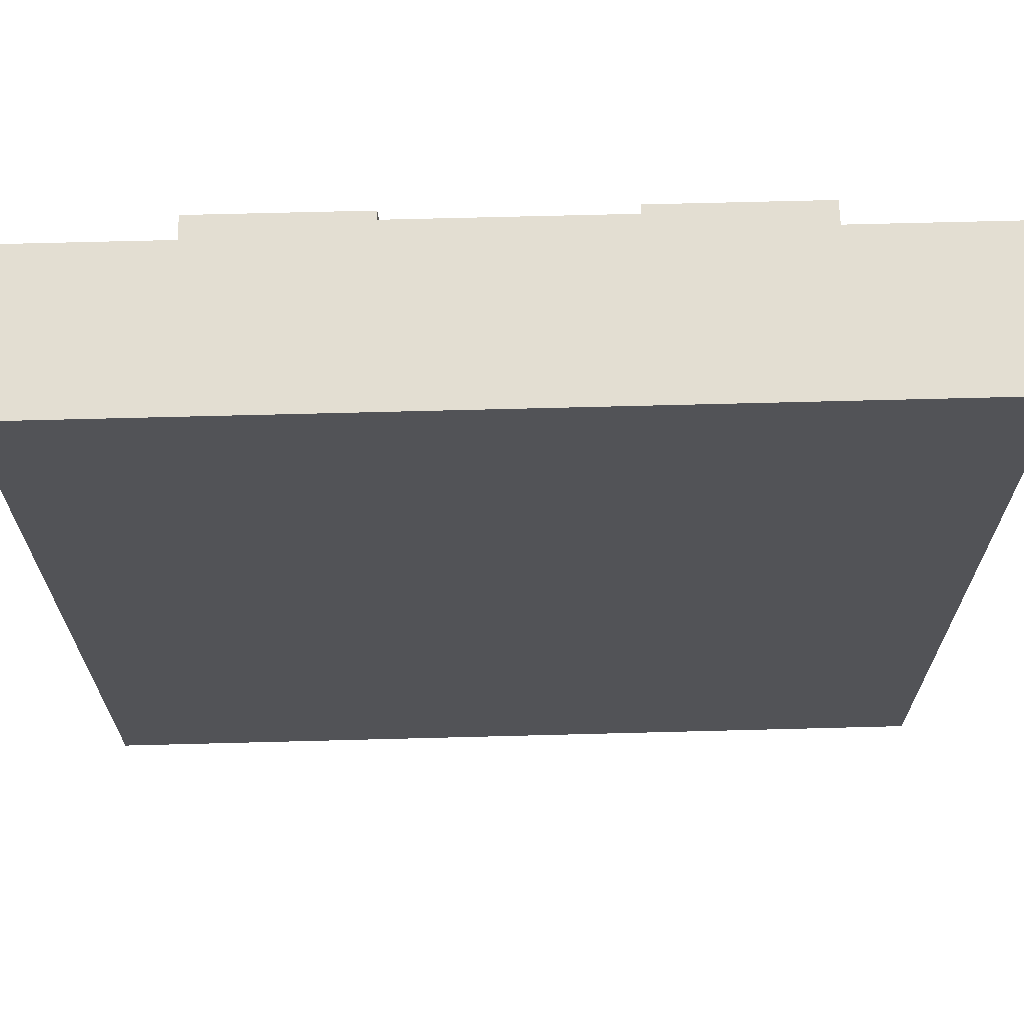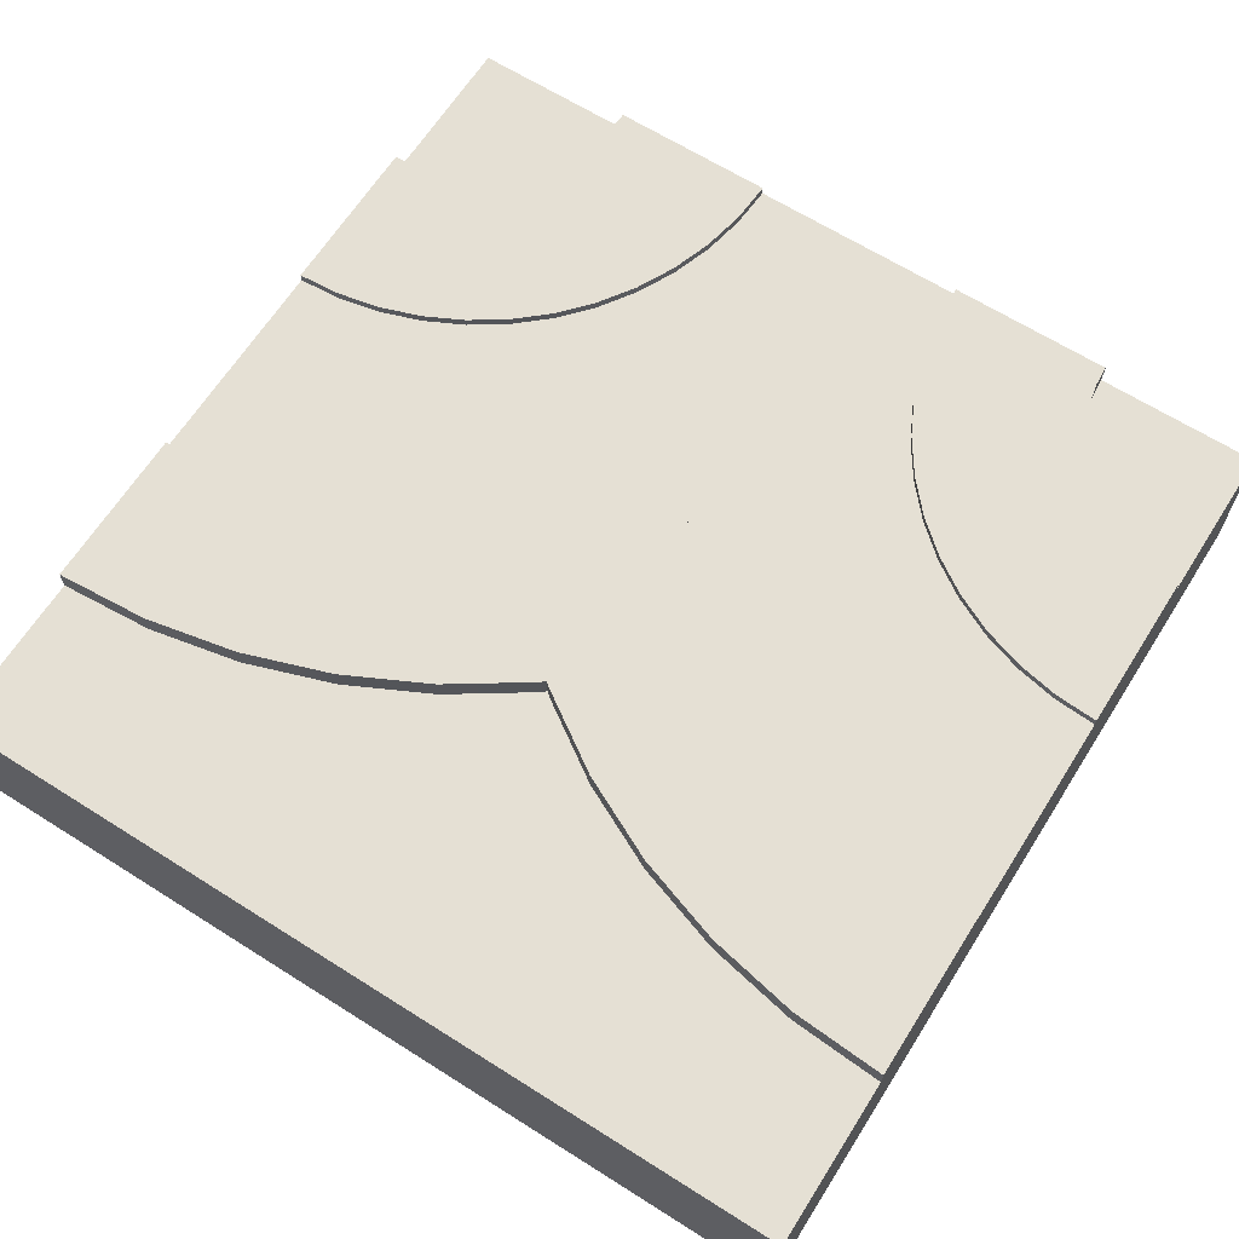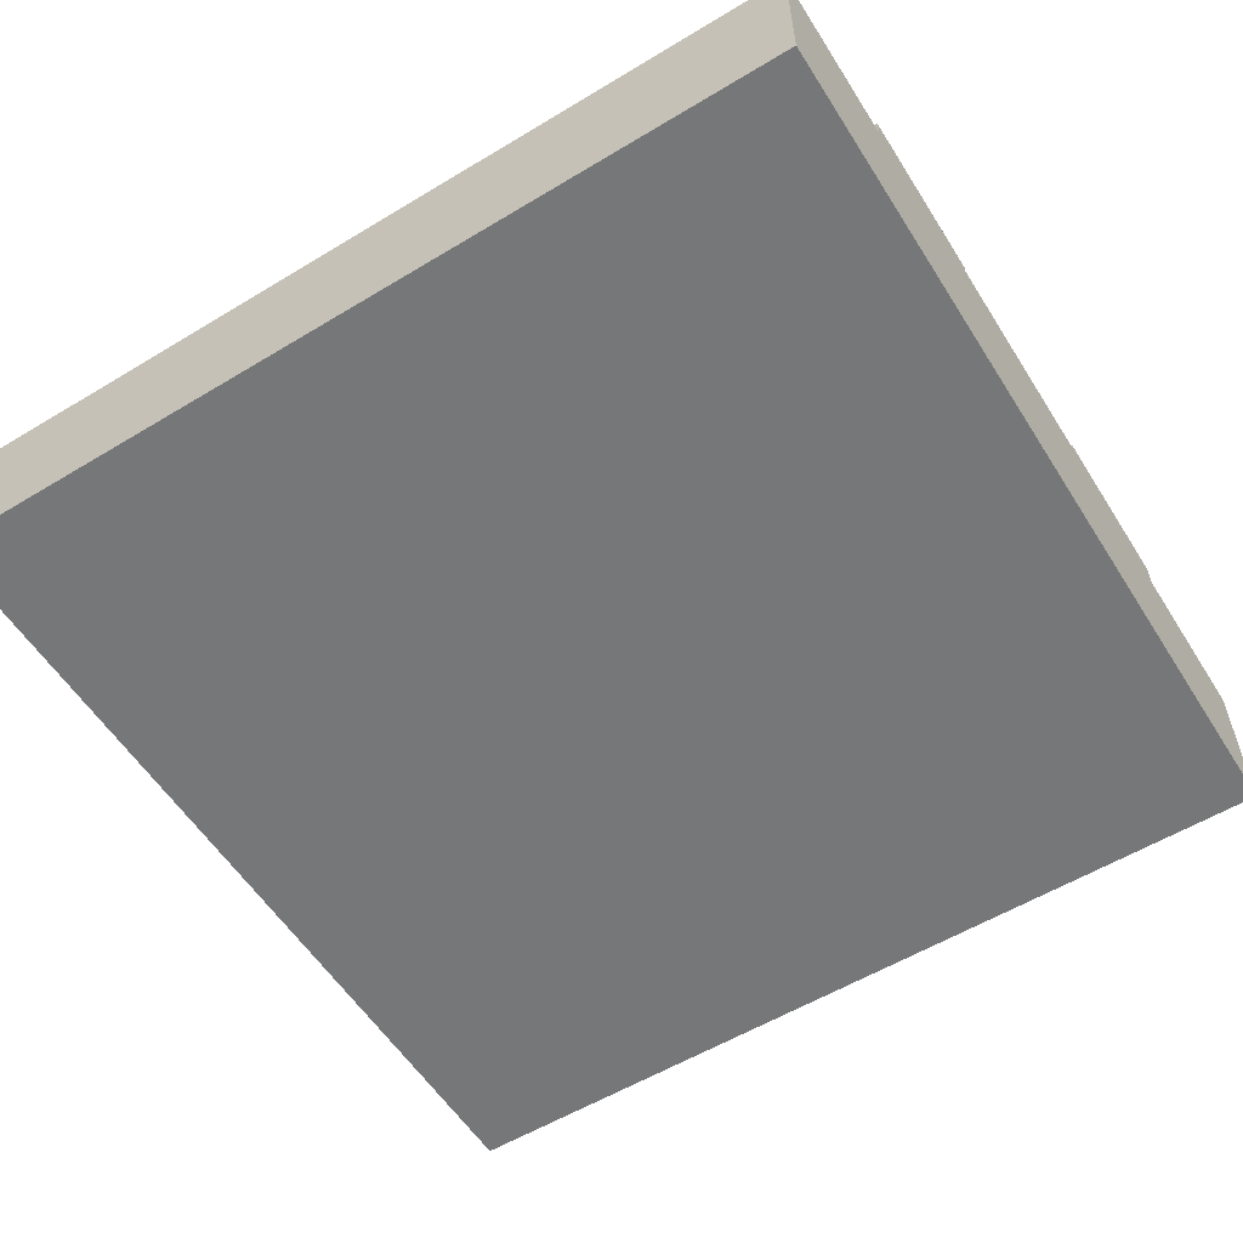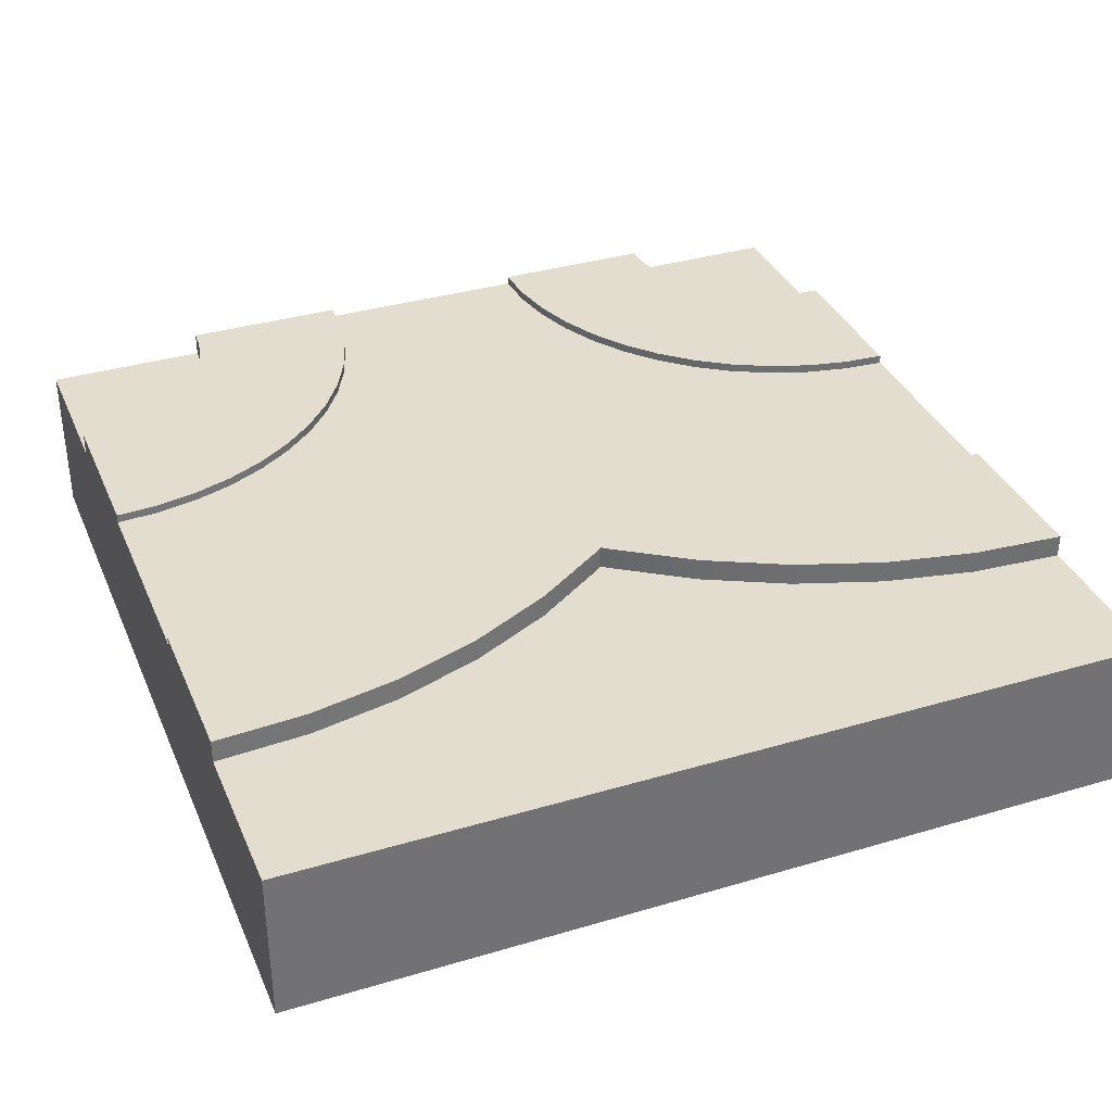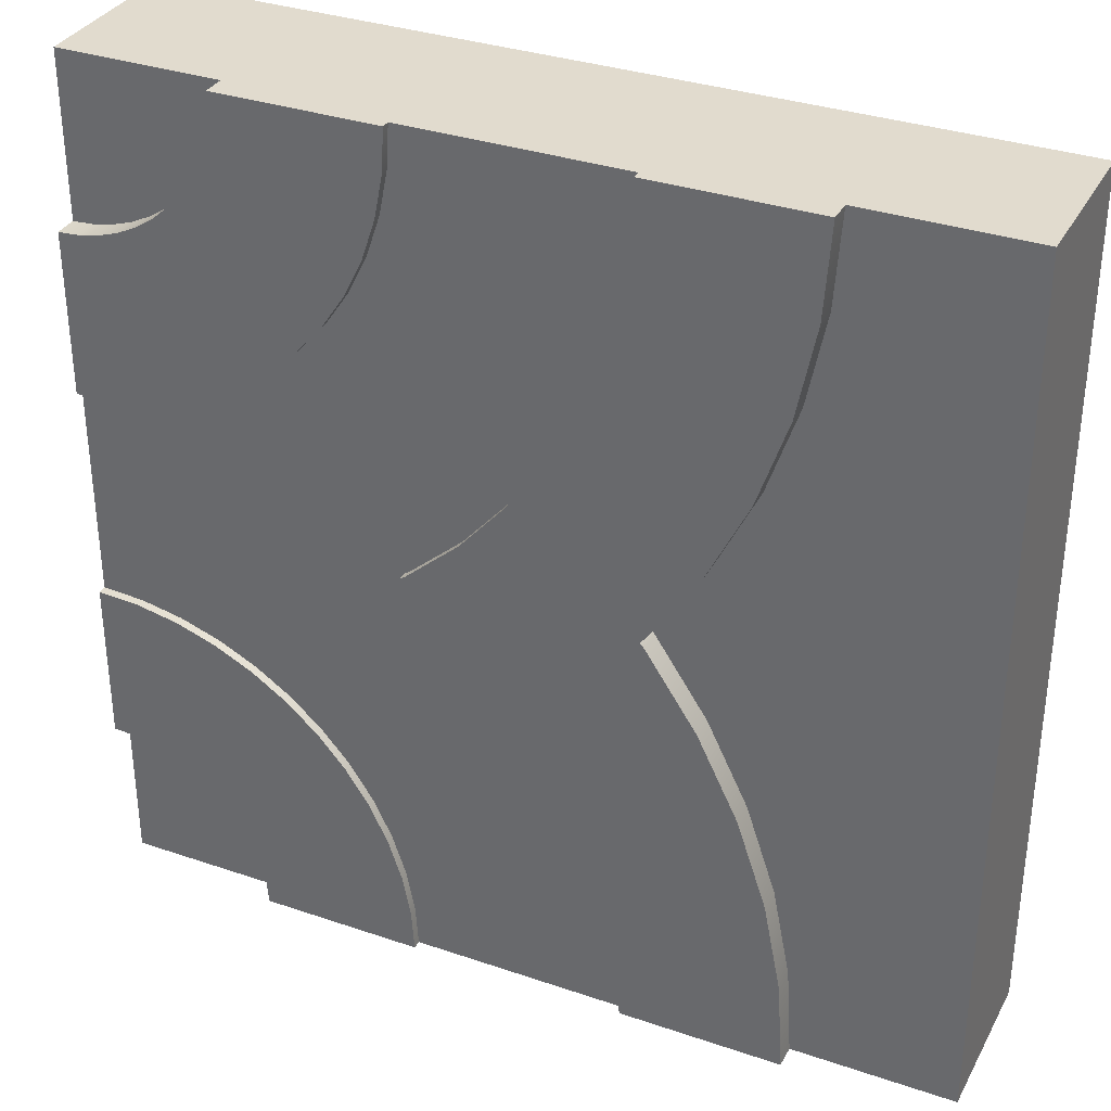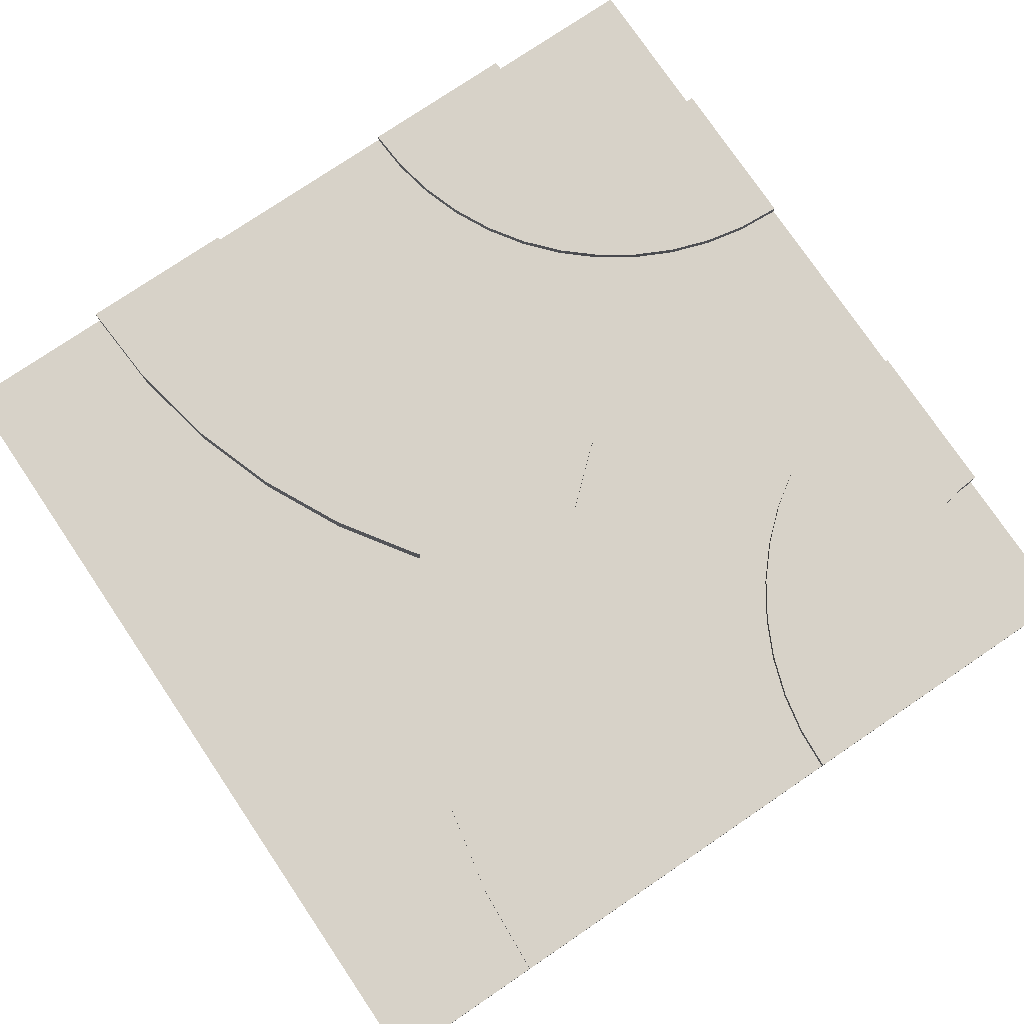
<metadata>
{"format":"obj","ext":"obj","renderer":"f3d","projection":"perspective","resolution":1024,"background":"white","views":[{"elev":67.5,"azim":-1.5,"up":"+Z"},{"elev":65.4,"azim":-57.6,"up":"+Y"},{"elev":-57.0,"azim":-57.9,"up":"+Y"},{"elev":35.5,"azim":-111.4,"up":"+Y"},{"elev":33.8,"azim":-155.1,"up":"+Z"},{"elev":77.3,"azim":-34.1,"up":"+Y"}]}
</metadata>
<code>
o Mesh1_Group1_Model
v -2.438 0 0
v -0.5625 0 0
v 0 0 0.5625
v -0.5433 0.55 2.854
v -0.5577 0.55 2.927
v 0 0.55 3
v -0.1456 0.55 0.5433
v -0.07342 0.55 0.5577
v 0 0.55 0
v -1.934 0.55 1.484
v -2.111 0.55 1.219
v -1.934 0.55 1.516
v 0 -0 2.438
v -0.5625 -0 3
v 0 -0 3
v 0 0 0
v -0.5625 0.55 3
v 0 0.55 2.438
v -0.07342 0.55 2.442
v -0.1456 0.55 2.457
v -0.2153 0.55 2.48
v -0.2812 0.55 2.513
v -0.3424 0.55 2.554
v -0.3977 0.55 2.602
v -0.4463 0.55 2.658
v -0.4871 0.55 2.719
v -0.5197 0.55 2.785
v 0 0.55 0.5625
v -0.5625 0.55 0
v -0.5577 0.55 0.07342
v -0.5433 0.55 0.1456
v -0.5197 0.55 0.2153
v -0.4871 0.55 0.2812
v -0.4463 0.55 0.3424
v -0.3977 0.55 0.3977
v -0.3424 0.55 0.4463
v -0.2812 0.55 0.4871
v -0.2153 0.55 0.5197
v -3 0.55 0
v -3 0.55 3
v -2.252 0.55 2.067
v -2.438 0.55 3
v -2.417 0.55 2.682
v -2.354 0.55 2.369
v -2.417 0.55 0.3182
v -2.438 0.55 0
v -2.354 0.55 0.6309
v -2.252 0.55 0.9328
v -2.111 0.55 1.781
v -1.92 0.55 1.5
v -3 -0 3
v -3 0 0
v -2.438 -0 3
v -0.7955 0.6 0.7955
v -0.6849 0.63 0.8925
v -0.7955 0.63 0.7955
v -0.5433 0.63 2.854
v -0.5577 0.63 2.927
v -0.6849 0.6 2.107
v -0.7955 0.63 2.205
v -0.6849 0.63 2.107
v -1.488 0.6 1.859
v -1.326 0.63 1.674
v -1.488 0.63 1.859
v -0.8925 0.6 2.315
v -0.9743 0.63 2.438
v -0.8925 0.63 2.315
v -0.9743 0.6 0.5625
v -0.8925 0.63 0.6849
v -0.9743 0.63 0.5625
v -1.115 0.6 2.853
v -1.125 0.63 3
v -1.115 0.63 2.853
v -2.111 0.63 1.781
v -1.518 0.63 1.904
v -1.934 0.63 1.516
v -0.3977 0.63 0.3977
v -0.3424 0.63 0.4463
v -0.5577 0.63 0.07342
v -0.5433 0.63 0.1456
v -0.3424 0.63 2.554
v -0.5625 0.63 2.026
v 0 0.3 1.875
v -1.125 0.315 0
v -1.875 0.3 3
v -0.4305 0.6 1.039
v -0.2912 0.63 1.087
v -0.4305 0.63 1.039
v -0.2153 0.63 2.48
v -0.2812 0.63 2.513
v -0.2812 0.63 0.4871
v -2.354 0.63 2.369
v -2.252 0.63 2.067
v -1.875 0.6 3
v -1.859 0.63 2.755
v -1.875 0.63 3
v 0 0.6 1.875
v -0.1468 0.63 1.885
v 0 0.63 1.875
v 0 0.63 2.438
v -0.07342 0.63 2.442
v -1.624 0.6 0.9375
v -1.732 0.63 0.7175
v -1.624 0.63 0.9375
v -1.92 0.63 1.5
v -1.934 0.63 1.484
v -0.6849 0.6 0.8925
v -0.5625 0.63 0.9743
v -0.2912 0.6 1.913
v -0.4305 0.63 1.961
v -0.2912 0.63 1.913
v -0.8591 0.63 2.277
v -0.7955 0.6 2.205
v -1.039 0.6 0.4305
v -1.039 0.63 0.4305
v -1.125 0.6 0
v -1.115 0.63 0.1468
v -1.125 0.63 0
v -2.438 0.63 3
v -2.417 0.63 2.682
v -0.2912 0.6 1.087
v -0.1468 0.63 1.115
v -0.9743 0.6 2.438
v -1.039 0.63 2.569
v -0.5197 0.63 2.785
v -1.624 0.6 2.062
v -0.2153 0.63 0.5197
v -0.1468 0.6 1.115
v 0 0.63 1.125
v -0.1456 0.63 0.5433
v -0.3977 0.63 2.602
v -0.4463 0.63 2.658
v -0.07342 0.63 0.5577
v -0.1456 0.63 2.457
v -0.4871 0.63 0.2812
v -0.4463 0.63 0.3424
v -1.518 0.63 1.096
v -1.488 0.6 1.141
v -0.1468 0.6 1.885
v -1.115 0.6 0.1468
v -1.087 0.63 0.2912
v -0.5197 0.63 0.2153
v -2.111 0.63 1.219
v -1.326 0.6 1.326
v -1.488 0.63 1.141
v -1.326 0.63 1.326
v -2.252 0.63 0.9328
v -2.354 0.63 0.6309
v -1.811 0.6 0.4853
v -1.859 0.63 0.2447
v -1.811 0.63 0.4853
v -1.141 0.6 1.488
v -1.141 0.63 1.488
v 0 0.63 0.5625
v -0.4871 0.63 2.719
v -1.859 0.6 2.755
v -1.811 0.63 2.515
v -1.732 0.6 0.7175
v -0.5625 0.63 0
v -1.141 0.6 1.512
v -1.123 0.63 1.5
v -1.141 0.63 1.512
v -2.417 0.63 0.3182
v -1.123 0.6 1.5
v -0.5625 0.6 2.026
v -1.326 0.6 1.674
v -1.811 0.6 2.515
v -1.732 0.63 2.282
v -1.859 0.6 0.2447
v -1.875 0.63 0
v -0.5625 0.6 0.9743
v -1.087 0.6 2.709
v -1.087 0.63 2.709
v 0 0.6 1.125
v -1.039 0.6 2.569
v -0.4305 0.6 1.961
v -0.8591 0.63 0.723
v -0.8925 0.6 0.6849
v -1.087 0.6 0.2912
v -0.5625 0.63 3
v -1.125 0.6 3
v -1.125 0.3 3
v 0 0.3 1.125
v -1.875 0.315 0
v -2.438 0.63 0
v -1.875 0.6 0
v -1.624 0.63 2.062
v -1.732 0.6 2.282
f 1 2 3
f 4 5 6
f 7 8 9
f 10 11 12
f 3 13 14
f 13 15 14
f 2 16 3
f 17 6 5
f 6 18 19
f 20 6 19
f 20 21 6
f 21 22 6
f 22 23 6
f 23 24 6
f 24 25 6
f 25 26 6
f 26 27 6
f 27 4 6
f 28 9 8
f 9 29 30
f 31 9 30
f 31 32 9
f 32 33 9
f 33 34 9
f 34 35 9
f 35 36 9
f 36 37 9
f 37 38 9
f 38 7 9
f 39 40 41
f 40 42 43
f 40 43 44
f 45 46 39
f 47 45 39
f 40 44 41
f 48 47 39
f 11 48 49
f 48 39 41
f 49 48 41
f 12 50 10
f 49 12 11
f 51 39 52
f 3 9 28
f 42 51 53
f 29 16 2
f 1 39 46
f 18 15 13
f 14 6 17
f 52 53 51
f 1 14 53
f 51 40 39
f 3 16 9
f 42 40 51
f 29 9 16
f 1 52 39
f 18 6 15
f 14 15 6
f 52 1 53
f 1 3 14
f 54 55 56
f 5 57 58
f 59 60 61
f 62 63 64
f 65 66 67
f 68 69 70
f 71 72 73
f 74 75 76
f 36 77 78
f 31 79 80
f 81 82 61
f 13 3 83
f 2 1 84
f 53 14 85
f 86 87 88
f 22 89 90
f 37 78 91
f 41 92 93
f 94 95 96
f 97 98 99
f 19 100 101
f 102 103 104
f 12 74 76
f 10 105 106
f 107 108 55
f 109 110 111
f 112 113 65
f 49 93 74
f 114 70 115
f 116 117 118
f 43 119 120
f 121 122 87
f 123 124 66
f 4 125 57
f 64 63 105
f 62 75 126
f 38 91 127
f 128 129 122
f 7 127 130
f 25 131 132
f 8 130 133
f 21 134 89
f 34 135 136
f 137 138 102
f 139 111 98
f 140 141 117
f 33 142 135
f 11 106 143
f 144 145 146
f 47 147 148
f 149 150 151
f 152 146 153
f 20 101 134
f 28 133 154
f 27 155 125
f 156 157 95
f 24 81 131
f 158 151 103
f 30 159 79
f 160 161 162
f 26 132 155
f 45 148 163
f 164 153 161
f 165 61 82
f 166 162 63
f 167 168 157
f 169 170 150
f 48 143 147
f 171 88 108
f 50 76 105
f 172 73 173
f 32 80 142
f 154 174 28
f 175 173 124
f 23 90 81
f 176 82 110
f 54 177 178
f 179 115 141
f 44 120 92
f 79 118 117
f 150 148 151
f 115 80 141
f 58 173 73
f 104 147 143
f 177 77 136
f 112 67 132
f 77 55 78
f 157 93 92
f 180 181 17
f 182 17 181
f 94 119 42
f 84 29 2
f 3 183 83
f 116 159 29
f 112 131 60
f 46 184 1
f 1 184 84
f 185 186 46
f 85 42 53
f 100 97 99
f 18 83 97
f 14 182 85
f 65 67 112
f 112 60 113
f 143 137 104
f 55 91 78
f 64 76 75
f 110 134 111
f 187 93 168
f 146 145 105
f 162 161 153
f 153 146 162
f 146 105 63
f 162 146 63
f 64 75 62
f 75 187 126
f 102 104 137
f 137 145 138
f 95 92 120
f 106 145 137
f 101 111 134
f 69 135 70
f 99 101 100
f 155 124 125
f 69 177 136
f 130 88 87
f 91 88 127
f 129 133 122
f 133 87 122
f 56 177 54
f 177 69 178
f 17 58 180
f 46 163 185
f 188 187 168
f 124 57 125
f 72 58 73
f 150 185 163
f 119 95 120
f 135 115 70
f 131 61 60
f 90 110 82
f 67 155 132
f 79 141 80
f 147 151 148
f 28 183 3
f 35 136 77
f 54 107 55
f 5 4 57
f 59 113 60
f 62 166 63
f 65 123 66
f 68 178 69
f 71 181 72
f 74 187 75
f 36 35 77
f 31 30 79
f 81 90 82
f 86 121 87
f 22 21 89
f 37 36 78
f 41 44 92
f 94 156 95
f 97 139 98
f 19 18 100
f 102 158 103
f 12 49 74
f 10 50 105
f 107 171 108
f 109 176 110
f 49 41 93
f 114 68 70
f 116 140 117
f 43 42 119
f 121 128 122
f 123 175 124
f 4 27 125
f 38 37 91
f 128 174 129
f 7 38 127
f 25 24 131
f 8 7 130
f 21 20 134
f 34 33 135
f 139 109 111
f 140 179 141
f 33 32 142
f 11 10 106
f 144 138 145
f 47 48 147
f 149 169 150
f 152 144 146
f 20 19 101
f 28 8 133
f 27 26 155
f 156 167 157
f 24 23 81
f 158 149 151
f 30 29 159
f 160 164 161
f 26 25 132
f 45 47 148
f 164 152 153
f 165 59 61
f 166 160 162
f 167 188 168
f 169 186 170
f 48 11 143
f 171 86 88
f 50 12 76
f 172 71 73
f 32 31 80
f 154 129 174
f 175 172 173
f 23 22 90
f 176 165 82
f 179 114 115
f 44 43 120
f 79 159 118
f 150 163 148
f 115 142 80
f 58 57 173
f 104 103 147
f 177 56 77
f 77 56 55
f 157 168 93
f 180 72 181
f 182 14 17
f 94 96 119
f 84 116 29
f 116 118 159
f 112 132 131
f 46 186 184
f 185 170 186
f 85 94 42
f 100 18 97
f 18 13 83
f 143 106 137
f 55 108 91
f 64 105 76
f 110 89 134
f 187 74 93
f 95 157 92
f 106 105 145
f 101 98 111
f 69 136 135
f 99 98 101
f 155 66 124
f 130 127 88
f 91 108 88
f 129 154 133
f 133 130 87
f 17 5 58
f 46 45 163
f 188 126 187
f 124 173 57
f 72 180 58
f 150 170 185
f 119 96 95
f 135 142 115
f 131 81 61
f 90 89 110
f 67 66 155
f 79 117 141
f 147 103 151
f 28 174 183
f 35 34 136
f 85 181 94
f 54 138 144
f 83 174 97
f 84 186 116
f 179 169 149
f 172 188 167
f 113 62 65
f 176 121 86
f 71 167 156
f 123 62 126
f 188 123 126
f 107 164 171
f 113 160 166
f 138 68 102
f 174 139 97
f 158 179 149
f 59 164 160
f 139 121 109
f 186 140 116
f 94 71 156
f 152 54 144
f 68 158 102
f 86 171 164
f 164 176 86
f 85 182 181
f 54 178 138
f 83 183 174
f 84 184 186
f 179 140 169
f 172 175 188
f 113 166 62
f 176 109 121
f 71 172 167
f 123 65 62
f 188 175 123
f 107 152 164
f 113 59 160
f 138 178 68
f 174 128 139
f 158 114 179
f 59 165 164
f 139 128 121
f 186 169 140
f 94 181 71
f 152 107 54
f 68 114 158
f 164 165 176

</code>
